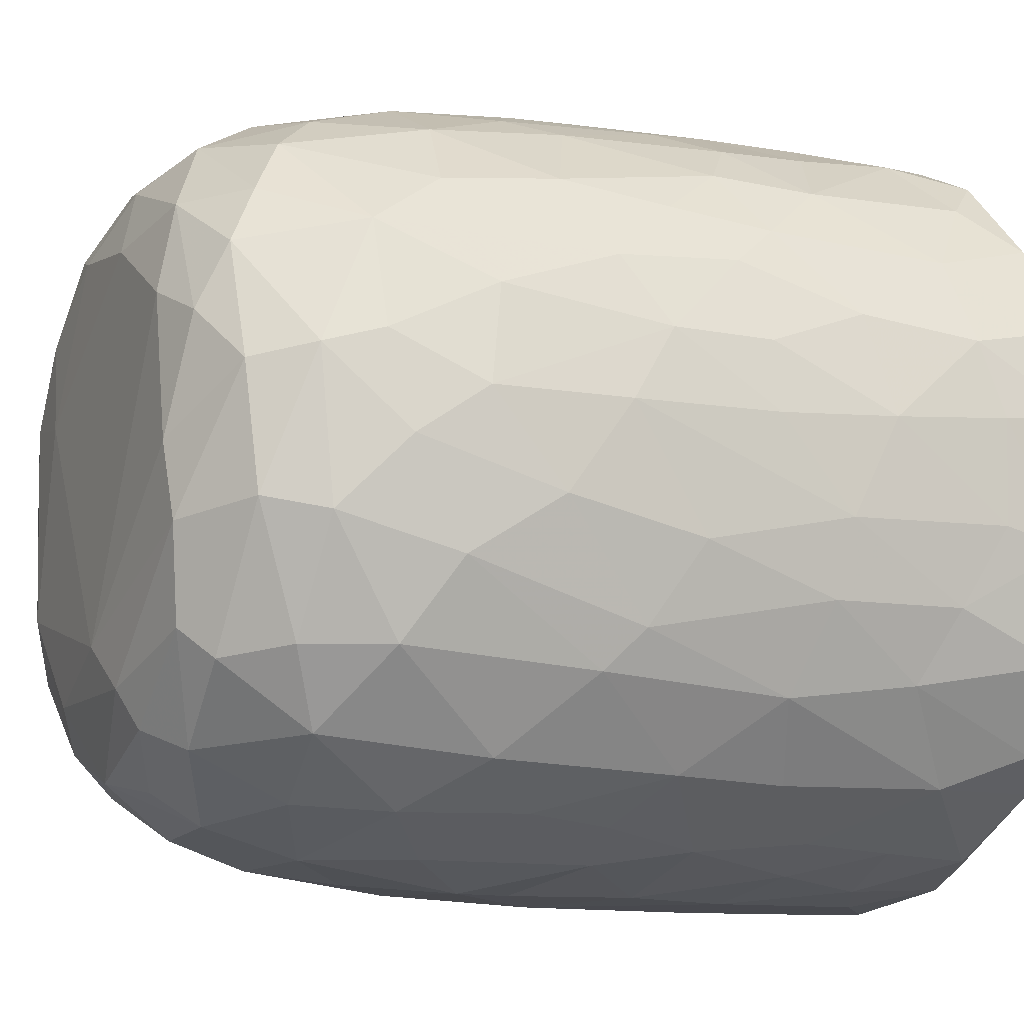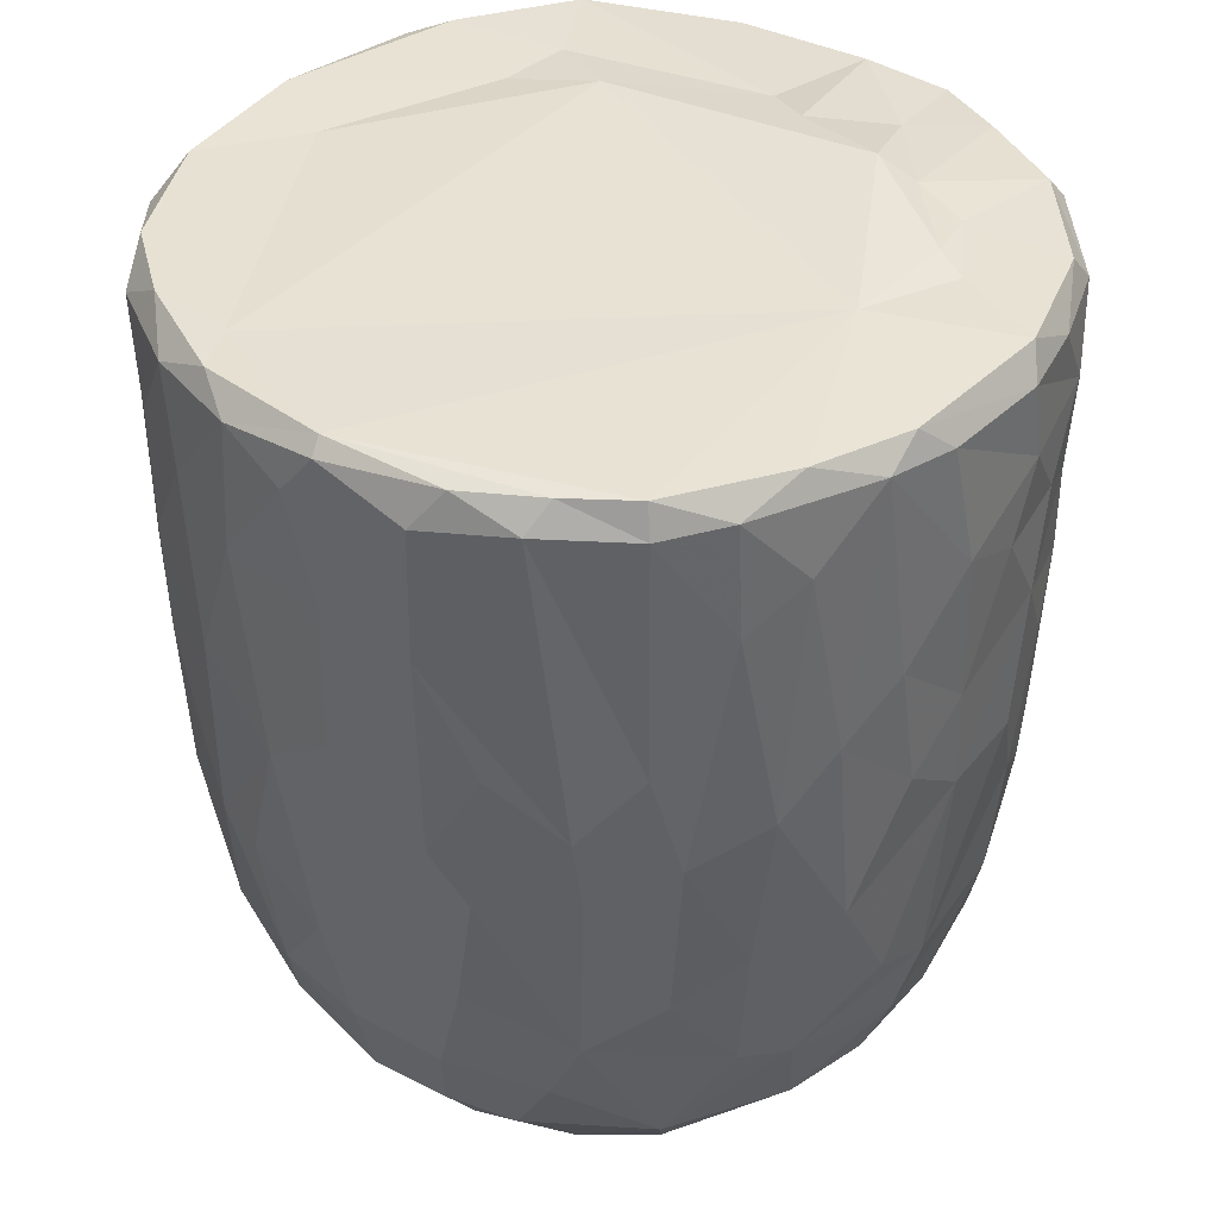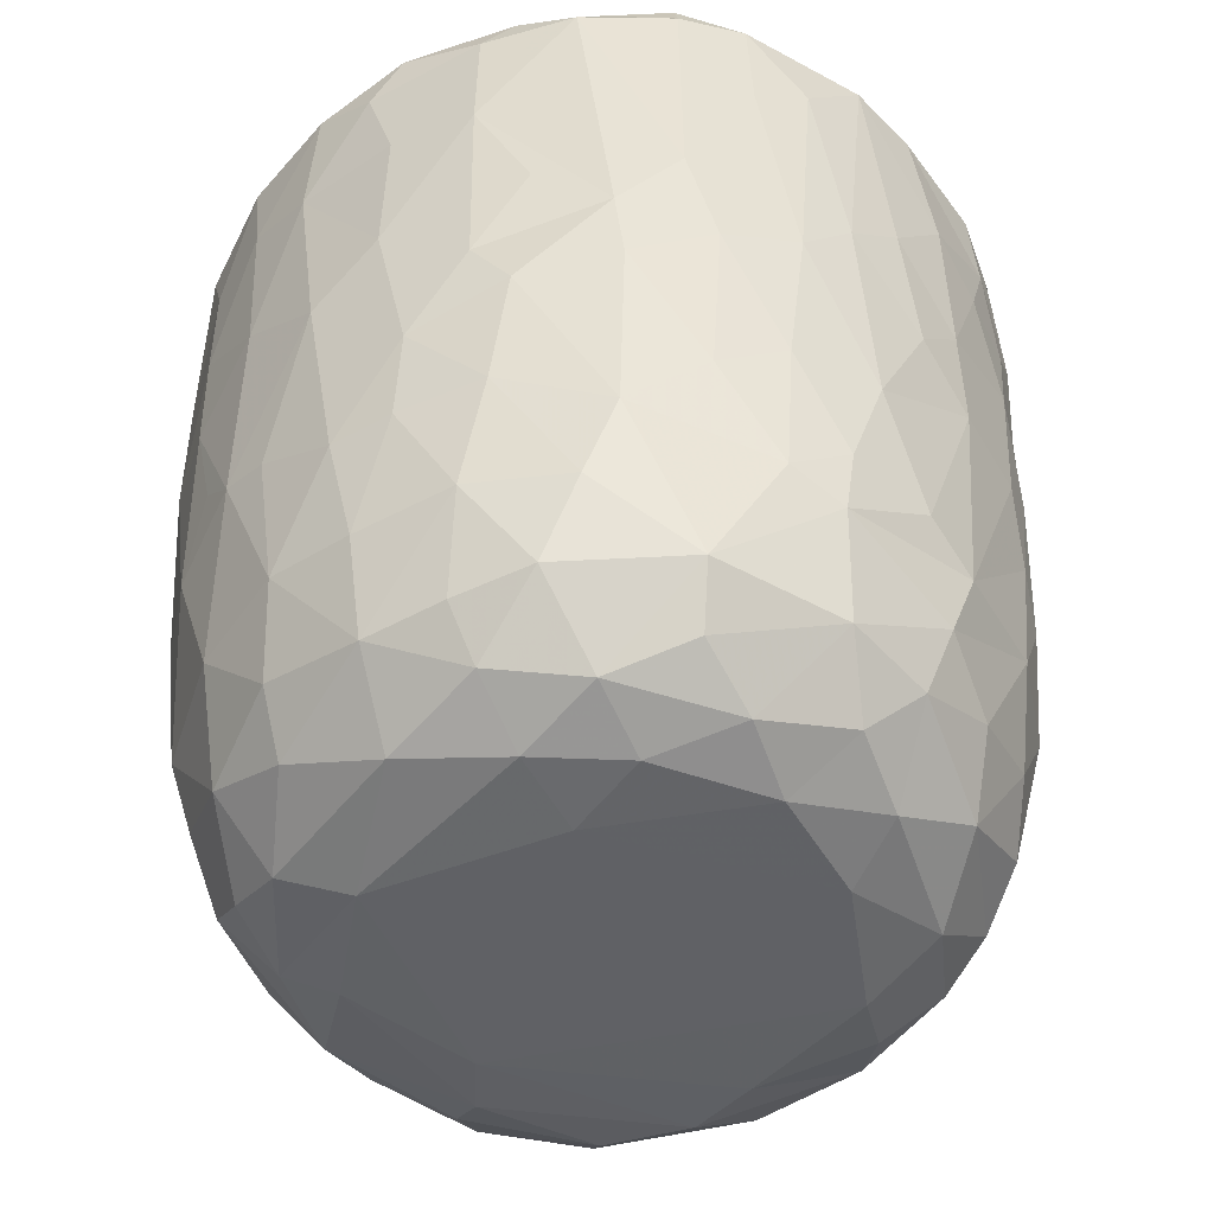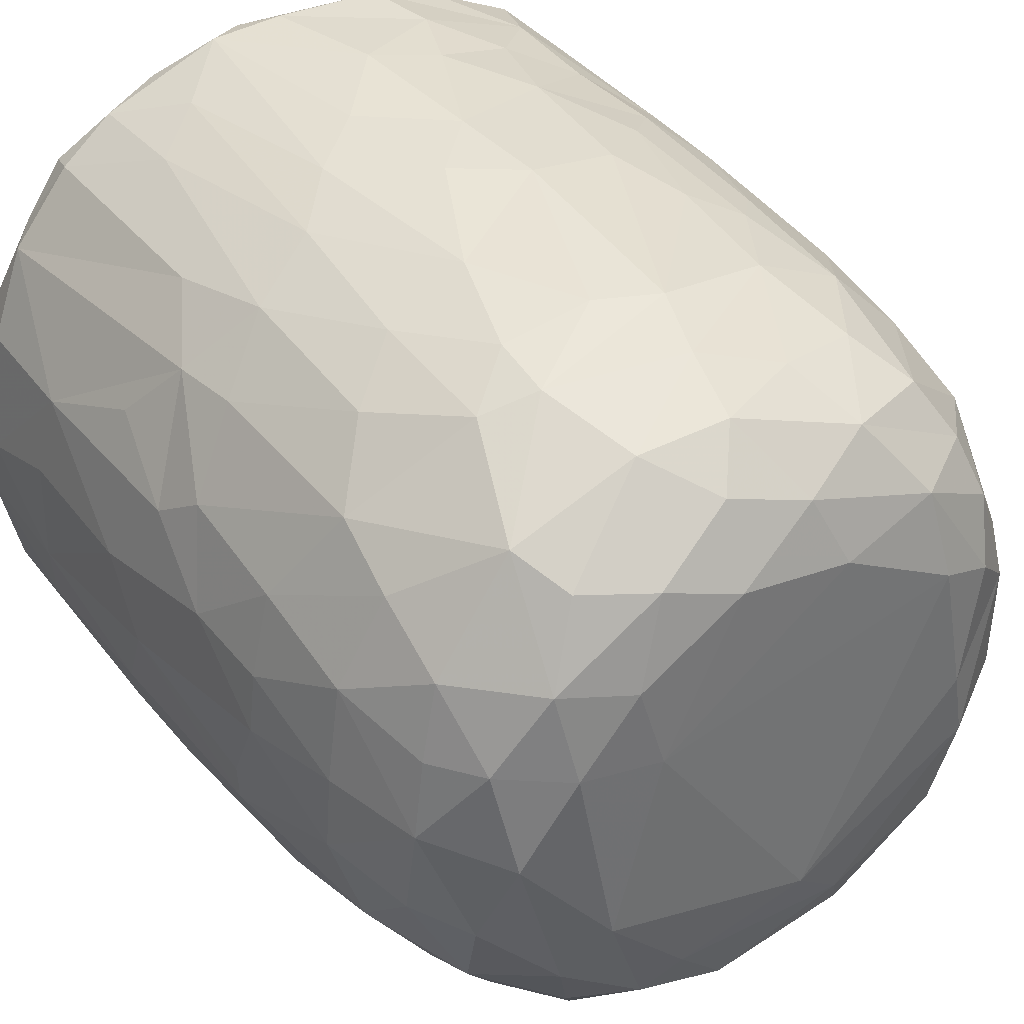
<metadata>
{"format":"obj","ext":"obj","renderer":"f3d","projection":"perspective","resolution":1024,"background":"white","views":[{"elev":-10.8,"azim":65.0,"up":"+Z"},{"elev":39.2,"azim":-46.7,"up":"+Y"},{"elev":-48.7,"azim":-51.9,"up":"+Y"},{"elev":38.4,"azim":-33.7,"up":"+Z"}]}
</metadata>
<code>
v 0.1357 -0.0596 -0.8968
v 0.1618 -0.1941 -0.8959
v -0.06468 0.07876 -0.9113
v 0.2024 0.218 -0.8981
v 0.1722 0.4605 -0.9062
v -0.08513 0.5112 -0.9151
v -0.2268 0.3128 -0.8952
v 0.1653 0.8131 -0.9064
v -0.08786 0.8189 -0.9137
v -0.313 0.5312 -0.8767
v 0.2994 0.7379 -0.8781
v -0.009176 0.9512 -0.9142
v -0.2682 0.9318 -0.8899
v -0.004595 -0.4068 -0.874
v 0.1631 -0.5702 -0.8328
v -0.1621 -0.5759 -0.8393
v -0.1505 -0.2472 -0.8872
v -0.4072 -0.2981 -0.8097
v -0.2443 0.02896 -0.8859
v 0.3833 0.02739 -0.8407
v -0.4051 0.2293 -0.8467
v 0.3791 0.5149 -0.8528
v 0.2837 0.9782 -0.8681
v -0.05591 0.9953 -0.8793
v -0.36 -0.5122 -0.7857
v 0.3205 -0.3534 -0.8346
v -0.4729 -0.02042 -0.7995
v 0.4716 0.2305 -0.811
v 0.5057 0.4961 -0.7885
v -0.4759 0.5763 -0.8186
v 0.4805 0.7235 -0.802
v -0.4973 0.9231 -0.8075
v 0.4676 0.9291 -0.8133
v -0.3837 0.9926 -0.8089
v 0.3712 0.9976 -0.8101
v -0.1326 -0.763 -0.779
v 0.1497 -0.7834 -0.7673
v -0.3256 -0.6858 -0.7594
v 0.4774 -0.4715 -0.7481
v 0.5378 -0.1942 -0.7468
v -0.6149 -0.2105 -0.6849
v 0.5199 -0.001167 -0.7686
v -0.5353 0.3019 -0.7853
v 0.6658 0.7417 -0.6726
v 0.3902 -0.6772 -0.7337
v -0.5945 -0.5381 -0.6501
v 0.6513 0.3524 -0.678
v -0.6599 0.5967 -0.6917
v 0.6297 0.9993 -0.6707
v -0.1477 0.9889 -0.6796
v -0.2966 -0.9368 -0.5819
v -0.402 -0.8154 -0.6665
v -0.07128 -0.9311 -0.6632
v 0.09641 -0.8827 -0.6941
v 0.362 -0.8852 -0.6277
v -0.5324 -0.694 -0.6356
v 0.5799 -0.6959 -0.6064
v 0.6444 -0.3256 -0.646
v 0.6617 0.09145 -0.6667
v -0.6734 0.245 -0.6707
v -0.7421 0.9188 -0.5889
v -0.6551 0.9971 -0.6354
v 0.436 0.9986 -0.5442
v 0.7216 0.941 -0.5976
v 0.24 -0.9536 -0.5769
v -0.4627 -0.8873 -0.5524
v -0.7591 -0.2357 -0.5122
v 0.7903 0.2877 -0.5075
v -0.7684 0.993 -0.258
v 0.2675 0.9948 -0.5492
v 0.1973 -0.9936 -0.4881
v 0.5491 -0.8946 -0.4618
v 0.7889 -0.1479 -0.4744
v -0.8062 0.1823 -0.4755
v -0.7985 0.7182 -0.4969
v 0.3631 1.021 -0.3625
v -0.2231 -0.9861 -0.4837
v -0.6539 -0.7895 -0.4466
v 0.7452 -0.5783 -0.4386
v -0.8091 0.4429 -0.4809
v 0.8099 0.5937 -0.4682
v -0.7647 0.9902 -0.4638
v 0.4877 -0.9577 -0.3951
v -0.5159 -0.9426 -0.3989
v 0.6649 -0.7658 -0.4389
v -0.8214 -0.08448 -0.4007
v 0.8482 0.9399 -0.4093
v -0.7689 -0.5573 -0.394
v 0.07654 -1.014 -0.3864
v -0.4237 -0.9986 -0.2638
v -0.86 -0.1783 -0.2988
v 0.8341 -0.06757 -0.3852
v 0.8761 0.3582 -0.3064
v -0.8604 0.9298 -0.3463
v 0.8054 0.9883 -0.3563
v 0.7127 -0.8678 -0.1554
v 0.8334 -0.4705 -0.2622
v 0.5336 -0.9848 -0.1854
v -0.681 -0.867 -0.2413
v -0.7689 -0.7361 -0.2165
v -0.8859 0.2908 -0.269
v 0.8755 0.6735 -0.303
v -0.8769 0.7026 -0.3065
v 0.5809 1.009 -0.07091
v 0.7839 -0.7365 -0.184
v -0.8424 -0.5397 -0.1572
v 0.8842 -0.2706 -0.1309
v 0.8918 0.04501 -0.2024
v 0.8993 0.9327 -0.1586
v 0.07316 1.015 0.5755
v -0.9135 0.9363 -0.1046
v -0.8655 0.988 -0.2027
v 0.4937 -0.9971 -0.0131
v -0.6267 -0.9495 -0.01765
v 0.9119 0.3858 -0.1331
v -0.9148 0.6335 -0.1264
v 0.8717 0.9847 -0.05874
v -0.8778 -0.2054 -0.1832
v -0.9175 0.157 -0.05275
v 0.9074 0.7741 -0.1216
v -0.3108 -1.001 0.1697
v -0.7751 -0.7899 0.03332
v 0.843 -0.5877 -0.02764
v -0.8854 -0.3068 0.01381
v -0.8757 1.002 0.1217
v 0.4279 -0.998 0.3143
v 0.9032 -0.1287 0.07372
v 0.9171 0.4959 0.09248
v 0.5183 1.038 0.05717
v -0.5071 -0.985 0.201
v 0.7779 -0.7655 0.1544
v 0.8693 -0.4327 0.08016
v 0.9113 0.2138 0.07591
v -0.9125 0.2745 0.1185
v -0.9192 0.866 0.05242
v 0.4964 1.046 0.2735
v 0.6906 -0.8936 0.1268
v -0.6621 -0.8952 0.2232
v -0.8438 -0.5669 0.05253
v 0.8103 -0.6354 0.1901
v -0.9102 0.63 0.1243
v -0.9054 0.9677 0.133
v 0.9124 0.7783 0.1162
v 0.5703 -0.9627 0.2477
v -0.8708 -0.3102 0.1632
v -0.8862 -0.09682 0.1901
v 0.8952 0.9779 0.144
v 0.6874 0.9962 0.1858
v -0.7463 -0.7804 0.22
v -0.8109 -0.5631 0.2863
v 0.8845 -0.02508 0.2401
v 0.8289 -0.3943 0.3065
v -0.8618 0.1026 0.3298
v 0.8892 0.2093 0.2356
v 0.8923 0.723 0.2882
v 0.8701 0.4429 0.3223
v -0.8755 0.5916 0.3311
v -0.869 0.8923 0.3303
v 0.8193 0.992 0.3221
v -0.8223 -0.3043 0.3608
v 0.8654 0.9279 0.3325
v 0.5097 1.014 0.3682
v -0.3685 -0.991 0.3713
v 0.6007 -0.8985 0.3922
v -0.7006 -0.7617 0.3946
v -0.5374 -0.9353 0.404
v 0.1477 -0.993 0.4738
v 0.7376 -0.6406 0.4363
v 0.8274 -0.1231 0.3987
v -0.8258 -0.02009 0.4113
v 0.8274 0.1618 0.4199
v -0.8174 0.9812 0.3863
v -0.1212 -0.9896 0.5147
v -0.8156 0.3249 0.4452
v 0.8033 0.6959 0.483
v 0.3954 -0.9504 0.5186
v -0.7055 -0.5858 0.4981
v 0.6934 -0.4714 0.5555
v -0.7752 0.9255 0.5277
v -0.7164 0.9909 0.546
v 0.3458 1.013 0.5566
v 0.7247 0.9956 0.5368
v -0.2941 -0.949 0.5688
v 0.5643 -0.8348 0.5221
v 0.7132 -0.2045 0.5839
v 0.7565 0.03522 0.5418
v -0.7296 0.1998 0.5951
v 0.7817 0.2716 0.5102
v 0.7638 0.945 0.5493
v -0.6171 0.9988 0.6785
v -0.4518 -0.8692 0.581
v -0.5165 -0.7487 0.6414
v -0.6937 -0.4147 0.5794
v 0.4698 1.004 0.5148
v 0.07925 -0.942 0.6316
v -0.7101 0.02961 0.6053
v 0.6735 0.1897 0.6551
v 0.6939 0.4294 0.6394
v 0.2657 -0.8617 0.6932
v 0.4939 -0.7599 0.649
v -0.1042 -0.8961 0.6848
v 0.5429 -0.4327 0.713
v -0.6348 0.9265 0.7001
v -0.6308 0.365 0.7024
v 0.6794 0.8226 0.6546
v 0.3143 0.9974 0.636
v 0.5224 0.9927 0.7456
v -0.2304 -0.7655 0.761
v -0.5731 -0.2819 0.7121
v 0.5517 0.282 0.7594
v 0.5824 0.9246 0.7471
v 0.3945 -0.6518 0.7442
v -0.428 -0.4969 0.7715
v -0.5743 0.1181 0.7427
v 0.5449 -0.1166 0.7445
v -0.0166 -0.7844 0.7772
v -0.3031 -0.5415 0.8147
v -0.4371 -0.1783 0.8023
v 0.5196 0.5074 0.7785
v 0.5121 0.7465 0.7976
v -0.496 0.6804 0.7975
v -0.5033 0.9426 0.7904
v -0.3556 1.001 0.8169
v 0.2477 0.9949 0.8589
v 0.1848 -0.7115 0.7886
v 0.3258 -0.4341 0.8225
v 0.4538 -0.222 0.7899
v 0.003915 -0.6295 0.8386
v -0.2995 -0.3941 0.837
v 0.345 -0.147 0.8418
v 0.4386 0.1644 0.8178
v -0.4117 0.1912 0.8345
v 0.3059 0.3678 0.8764
v 0.3636 0.5902 0.8572
v -0.3709 0.7785 0.8552
v 0.3857 0.9279 0.8419
v 0.05387 -0.4652 0.8697
v -0.09072 -0.4053 0.873
v -0.2304 -0.1492 0.8763
v 0.2757 0.03437 0.8749
v -0.287 0.3308 0.8791
v 0.2435 0.747 0.899
v -0.2183 0.9448 0.8971
v -0.128 0.9973 0.8817
v 0.06365 0.03337 0.9072
v -0.08998 0.1431 0.9081
v 0.04465 0.2809 0.9145
v -0.1464 0.4477 0.9089
v 0.1741 0.5709 0.9062
v 0.2094 0.926 0.9004
v -0.04965 0.9282 0.9144
v 0.01645 0.6358 0.9254
f 1 2 3
f 1 3 4
f 3 5 4
f 3 6 5
f 7 6 3
f 6 8 5
f 9 6 10
f 6 9 8
f 11 5 8
f 8 9 12
f 9 13 12
f 14 2 15
f 16 17 14
f 14 17 2
f 17 18 19
f 19 3 17
f 17 3 2
f 2 1 20
f 20 1 4
f 19 21 7
f 7 3 19
f 5 22 4
f 10 6 7
f 11 22 5
f 10 13 9
f 8 12 23
f 8 23 11
f 24 12 13
f 12 24 23
f 16 14 15
f 25 18 16
f 15 2 26
f 18 17 16
f 2 20 26
f 27 19 18
f 27 21 19
f 20 4 28
f 4 22 28
f 21 10 7
f 29 28 22
f 30 10 21
f 31 22 11
f 30 13 10
f 32 13 30
f 11 33 31
f 23 33 11
f 34 13 32
f 34 24 13
f 35 33 23
f 24 35 23
f 36 16 37
f 16 15 37
f 38 16 36
f 38 25 16
f 39 26 40
f 27 18 41
f 26 20 40
f 20 42 40
f 20 28 42
f 27 43 21
f 30 21 43
f 31 29 22
f 29 31 44
f 37 15 45
f 25 38 46
f 39 45 15
f 26 39 15
f 29 47 28
f 30 43 48
f 47 29 44
f 48 32 30
f 31 33 44
f 44 33 49
f 49 33 35
f 34 50 24
f 51 52 53
f 52 36 53
f 53 36 37
f 53 37 54
f 52 38 36
f 37 45 55
f 46 38 56
f 57 45 39
f 18 25 46
f 58 39 40
f 42 28 59
f 60 43 27
f 59 28 47
f 61 32 48
f 32 62 34
f 63 49 35
f 37 55 54
f 57 55 45
f 52 56 38
f 39 58 57
f 18 46 41
f 59 40 42
f 41 60 27
f 48 43 60
f 64 44 49
f 62 32 61
f 62 50 34
f 54 65 53
f 55 65 54
f 66 56 52
f 40 59 58
f 41 67 60
f 59 47 68
f 68 47 44
f 62 69 50
f 50 70 24
f 70 35 24
f 35 70 63
f 65 71 53
f 66 52 51
f 57 72 55
f 41 46 67
f 73 58 59
f 60 67 74
f 75 61 48
f 76 70 50
f 77 51 53
f 78 56 66
f 46 56 78
f 58 79 57
f 58 73 79
f 73 59 68
f 48 80 75
f 44 81 68
f 44 64 81
f 62 61 82
f 82 69 62
f 50 69 76
f 77 53 71
f 55 83 65
f 72 83 55
f 66 84 78
f 85 72 57
f 86 74 67
f 80 48 60
f 80 60 74
f 64 87 81
f 49 87 64
f 84 66 51
f 78 88 46
f 88 67 46
f 89 77 71
f 51 90 84
f 90 51 77
f 83 71 65
f 79 85 57
f 91 86 67
f 73 68 92
f 68 81 93
f 94 61 75
f 61 94 82
f 70 76 63
f 87 49 95
f 96 72 85
f 73 97 79
f 68 93 92
f 98 89 71
f 78 84 99
f 78 100 88
f 91 67 88
f 92 97 73
f 91 74 86
f 80 74 101
f 102 93 81
f 80 103 75
f 87 102 81
f 76 104 63
f 83 98 71
f 96 83 72
f 96 85 105
f 85 79 105
f 79 97 105
f 106 91 88
f 92 107 97
f 91 101 74
f 93 108 92
f 80 101 103
f 103 94 75
f 87 109 102
f 110 76 69
f 63 104 49
f 98 83 96
f 99 100 78
f 106 88 100
f 92 108 107
f 111 94 103
f 82 94 112
f 89 90 77
f 113 89 98
f 99 84 114
f 102 115 93
f 103 101 116
f 95 117 87
f 117 109 87
f 112 69 82
f 91 106 118
f 119 91 118
f 119 101 91
f 115 108 93
f 109 120 102
f 111 112 94
f 49 104 95
f 104 117 95
f 114 84 90
f 116 101 119
f 115 102 120
f 103 116 111
f 89 121 90
f 99 122 100
f 97 123 105
f 97 107 123
f 118 106 124
f 111 125 112
f 126 121 89
f 113 126 89
f 122 99 114
f 122 106 100
f 108 127 107
f 124 119 118
f 120 128 115
f 125 69 112
f 129 117 104
f 90 130 114
f 131 96 105
f 107 132 123
f 115 127 108
f 115 133 127
f 134 116 119
f 135 111 116
f 110 136 76
f 136 104 76
f 121 130 90
f 113 98 137
f 96 137 98
f 122 114 138
f 105 123 131
f 106 122 139
f 139 124 106
f 132 140 123
f 141 116 134
f 141 135 116
f 142 111 135
f 109 143 120
f 111 142 125
f 136 129 104
f 144 113 137
f 96 131 137
f 140 131 123
f 145 124 139
f 107 127 132
f 128 133 115
f 138 114 130
f 146 124 145
f 124 146 119
f 134 119 146
f 120 143 128
f 109 147 143
f 109 117 147
f 148 117 129
f 138 149 122
f 122 150 139
f 127 151 132
f 133 151 127
f 148 147 117
f 126 113 144
f 150 122 149
f 145 139 150
f 132 152 140
f 152 132 151
f 153 134 146
f 133 154 151
f 147 155 143
f 136 148 129
f 154 128 156
f 133 128 154
f 157 141 134
f 156 128 155
f 155 128 143
f 157 135 141
f 158 142 135
f 148 159 147
f 160 145 150
f 157 134 153
f 158 135 157
f 147 161 155
f 136 162 148
f 163 130 121
f 164 144 137
f 138 165 149
f 164 137 131
f 165 150 149
f 160 146 145
f 159 161 147
f 125 110 69
f 162 159 148
f 163 166 130
f 167 121 126
f 138 130 166
f 168 164 131
f 168 131 140
f 151 169 152
f 170 146 160
f 153 146 170
f 154 156 171
f 172 142 158
f 142 172 125
f 173 163 121
f 152 168 140
f 154 171 151
f 174 157 153
f 175 156 155
f 175 155 161
f 176 167 126
f 176 126 144
f 164 176 144
f 165 138 166
f 177 150 165
f 169 168 152
f 169 178 168
f 151 171 169
f 179 158 157
f 172 180 125
f 181 136 110
f 162 182 159
f 167 173 121
f 183 166 163
f 164 168 184
f 177 160 150
f 178 169 185
f 186 169 171
f 153 170 187
f 153 187 174
f 156 188 171
f 175 188 156
f 161 189 175
f 189 159 182
f 189 161 159
f 180 190 125
f 181 162 136
f 163 173 183
f 166 183 191
f 184 176 164
f 166 192 165
f 191 192 166
f 193 160 177
f 185 169 186
f 171 188 186
f 179 172 158
f 172 179 180
f 190 110 125
f 194 182 162
f 181 194 162
f 195 167 176
f 177 165 192
f 193 170 160
f 170 196 187
f 197 186 188
f 198 188 175
f 179 157 187
f 187 157 174
f 195 173 167
f 199 195 176
f 168 200 184
f 193 177 192
f 200 168 178
f 196 170 193
f 173 201 183
f 184 199 176
f 178 185 202
f 186 197 185
f 188 198 197
f 203 179 204
f 189 205 175
f 203 180 179
f 110 206 181
f 181 206 194
f 194 207 182
f 201 173 195
f 183 208 191
f 208 183 201
f 184 200 199
f 202 200 178
f 196 193 209
f 197 198 210
f 179 187 204
f 198 175 205
f 203 190 180
f 189 182 211
f 208 192 191
f 199 200 212
f 200 202 212
f 192 213 193
f 193 213 209
f 214 196 209
f 185 197 215
f 187 196 214
f 189 211 205
f 182 207 211
f 195 216 201
f 195 199 216
f 217 213 192
f 209 213 218
f 185 215 202
f 209 218 214
f 197 210 215
f 214 204 187
f 219 198 220
f 205 220 198
f 203 204 221
f 211 220 205
f 190 203 222
f 190 223 110
f 224 194 206
f 201 216 208
f 225 216 199
f 217 192 208
f 212 225 199
f 225 212 226
f 202 226 212
f 226 202 227
f 215 227 202
f 214 221 204
f 198 219 210
f 222 203 221
f 223 190 222
f 224 207 194
f 228 208 216
f 225 228 216
f 217 208 228
f 213 217 229
f 213 229 218
f 230 227 231
f 215 231 227
f 232 214 218
f 210 231 215
f 221 214 232
f 210 219 233
f 220 234 219
f 221 235 222
f 236 220 211
f 207 224 236
f 207 236 211
f 110 224 206
f 225 226 228
f 237 228 226
f 237 217 228
f 238 229 217
f 238 217 237
f 230 237 226
f 229 238 239
f 227 230 226
f 229 239 218
f 240 230 231
f 232 218 239
f 210 233 231
f 235 232 241
f 235 221 232
f 219 234 233
f 220 242 234
f 235 243 222
f 243 223 222
f 243 244 223
f 223 244 110
f 244 224 110
f 245 238 237
f 239 238 245
f 240 245 237
f 240 237 230
f 246 239 245
f 241 232 239
f 241 239 246
f 233 247 245
f 233 245 240
f 231 233 240
f 248 241 246
f 248 243 241
f 234 249 233
f 243 235 241
f 242 249 234
f 250 242 220
f 220 236 250
f 224 250 236
f 244 243 251
f 244 251 250
f 224 244 250
f 247 246 245
f 248 246 247
f 252 248 247
f 252 247 249
f 233 249 247
f 243 248 252
f 251 243 252
f 252 249 242
f 251 252 242
f 250 251 242

</code>
